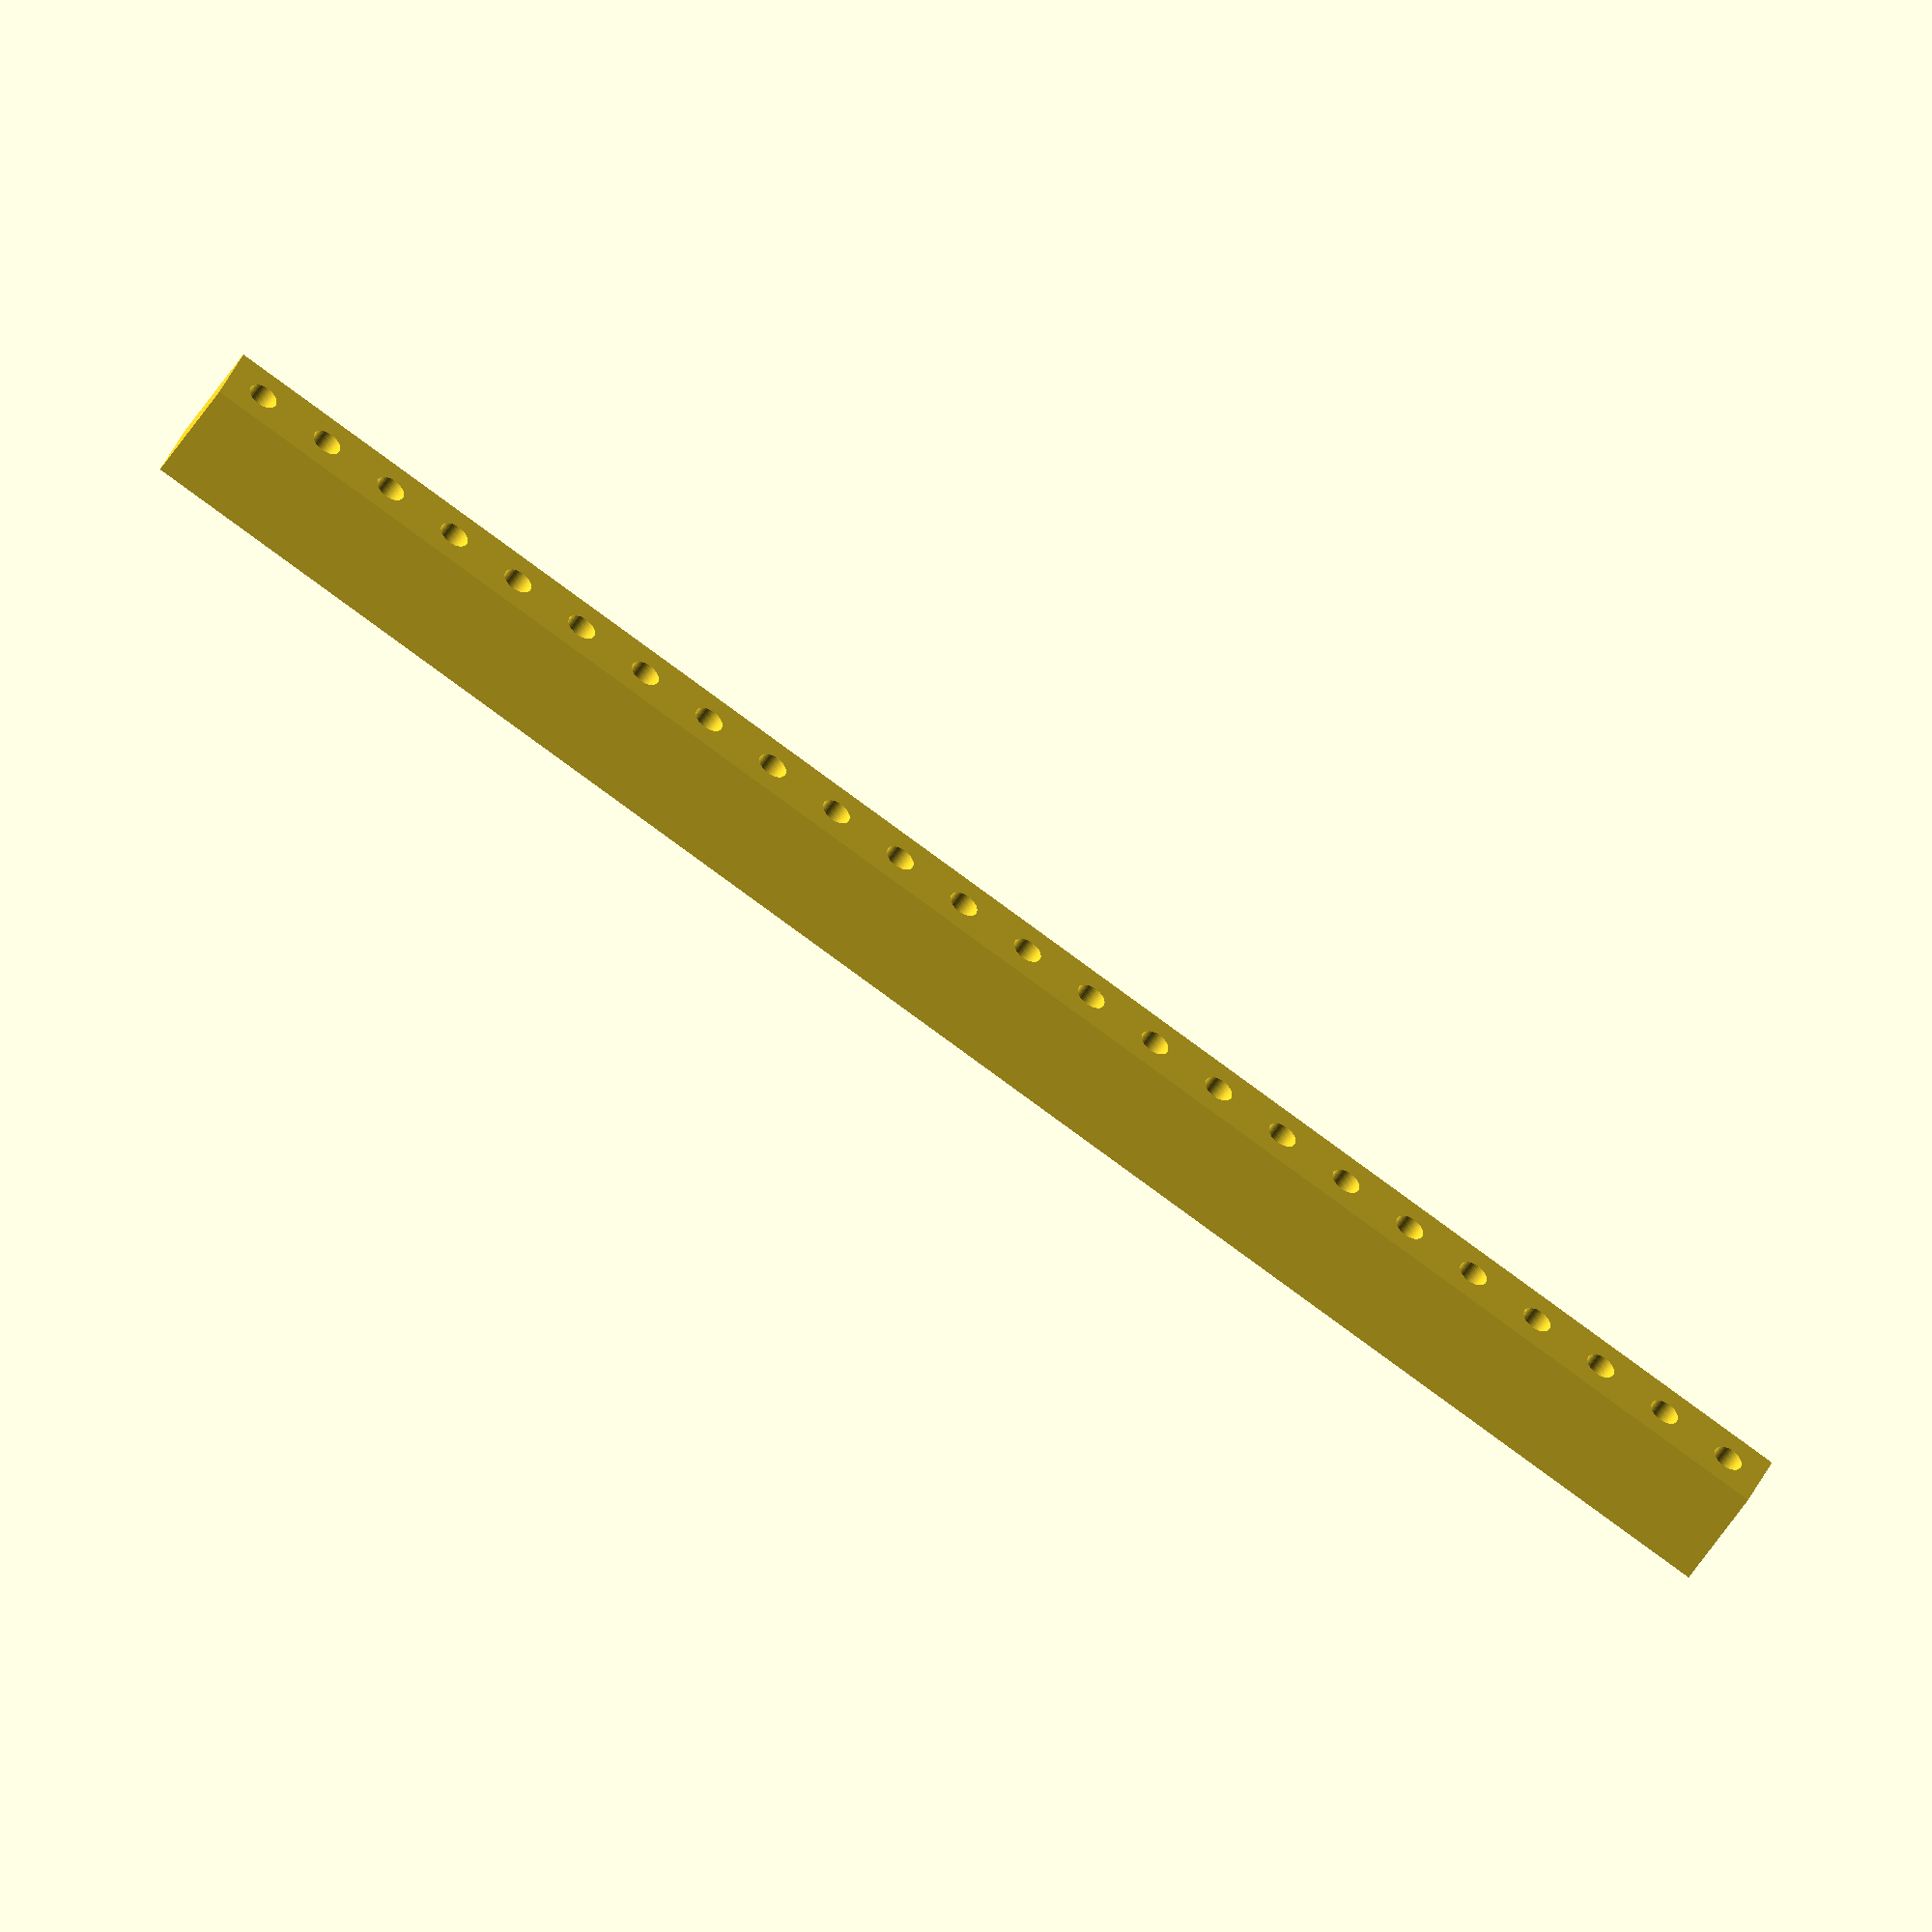
<openscad>
// TOGRackSimpleRail

length_inches = 12;
width = 12.7;
height = 19.05;
hole_diameter = 5;
$fn = 48;

module __end_params() { }

inch = 25.4;
length = length_inches * inch;

difference() {
	translate([0,0,height/2]) cube([length, width, height], center=true);
	for( xi=[-length_inches/2+0.25 : 0.5 : length_inches/2-0.25] ) {
		translate([xi*inch, 0, height/2]) cylinder(d=hole_diameter, h=height*2, center=true);
	}
}

</openscad>
<views>
elev=229.4 azim=200.6 roll=210.2 proj=o view=wireframe
</views>
